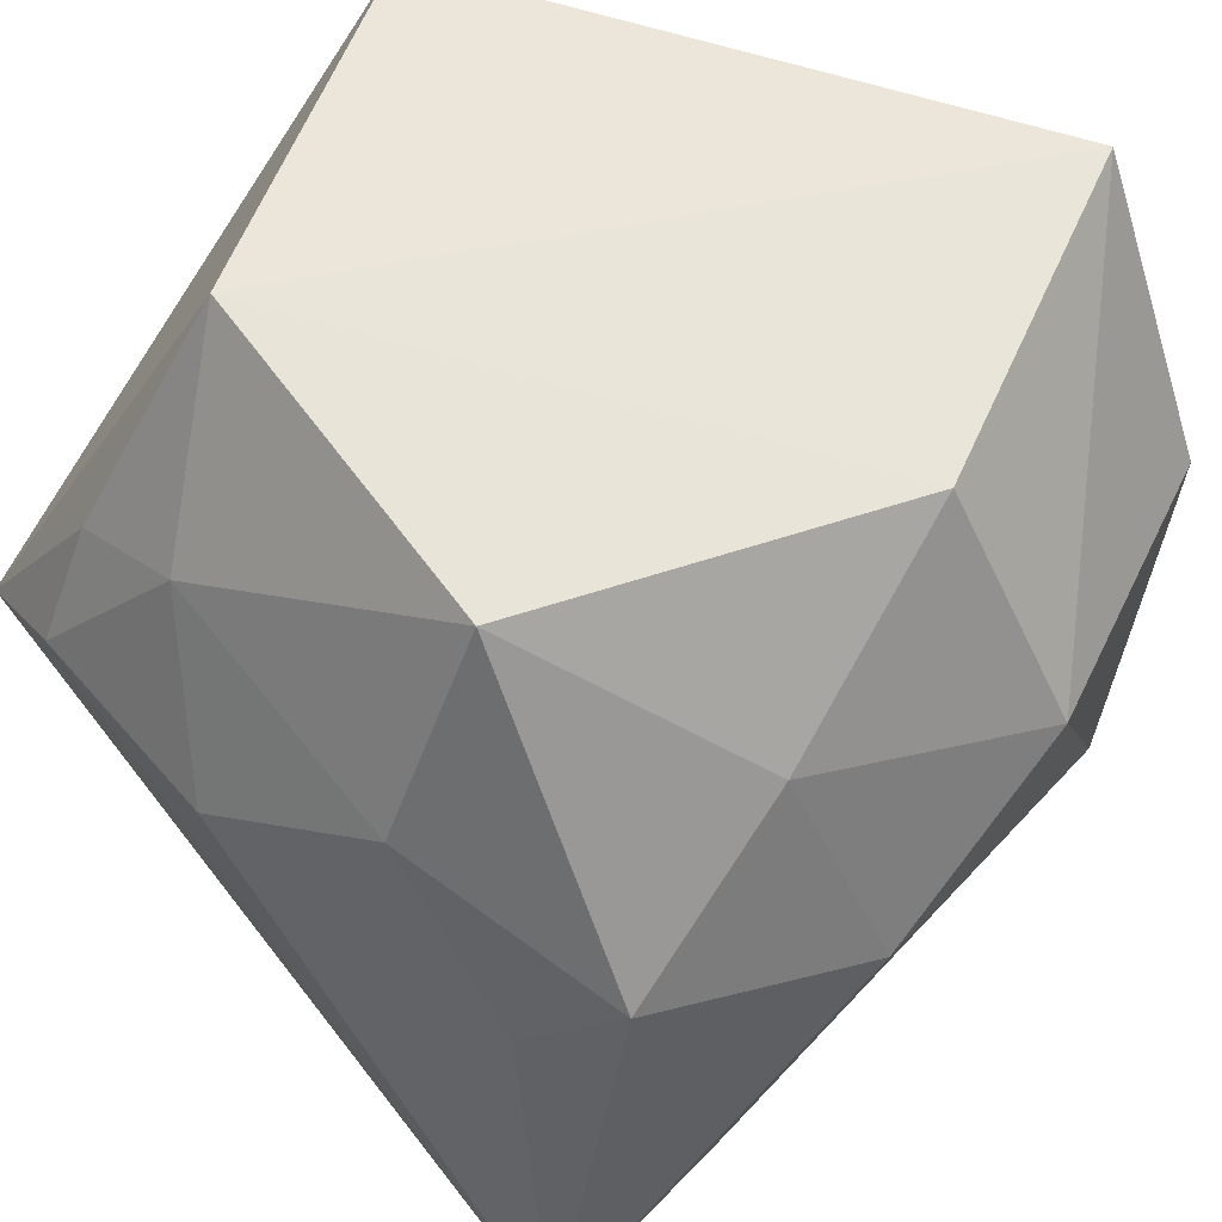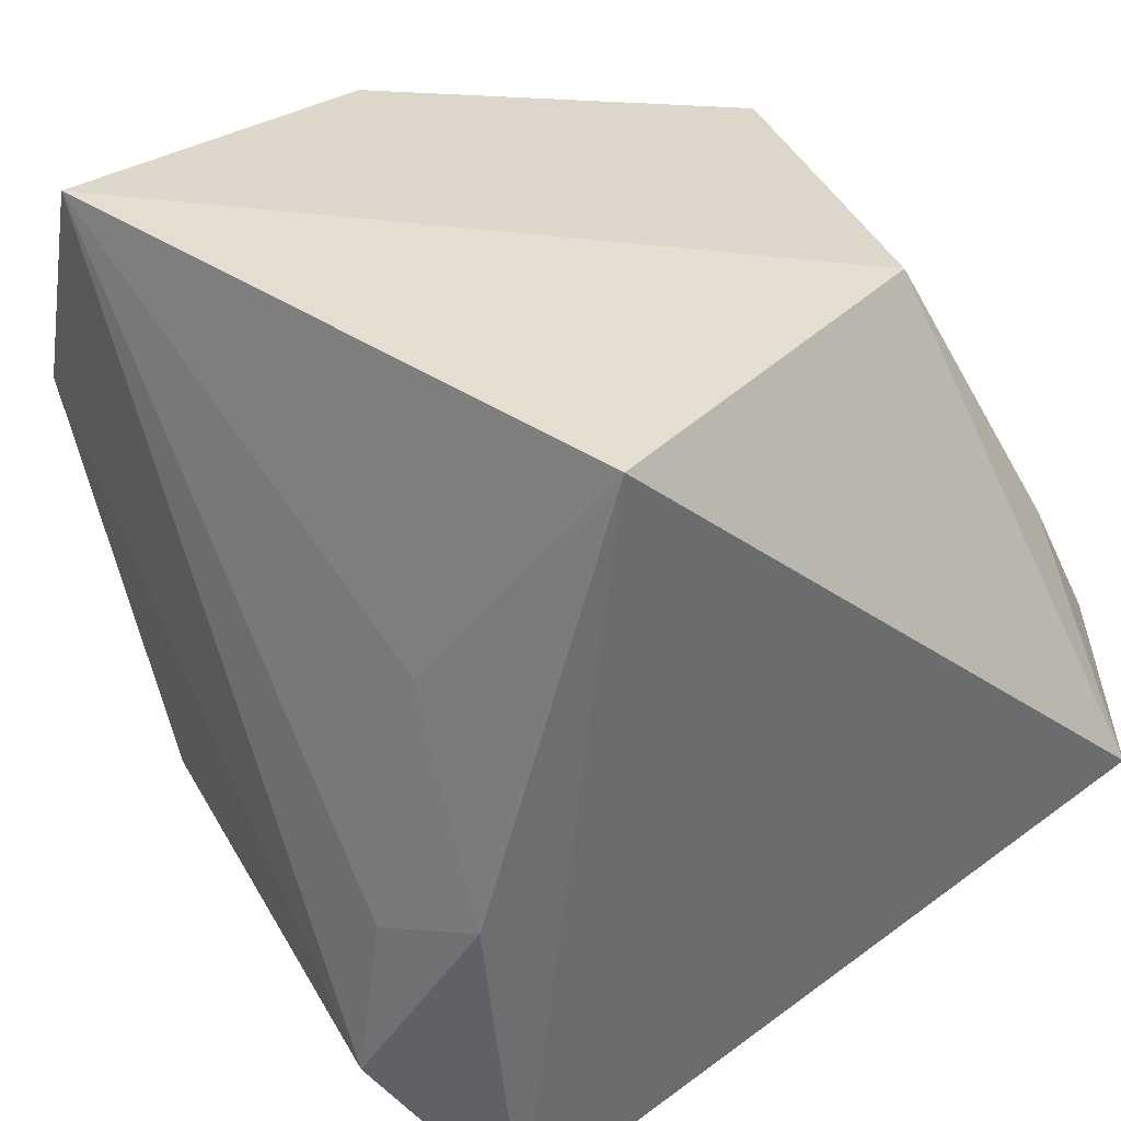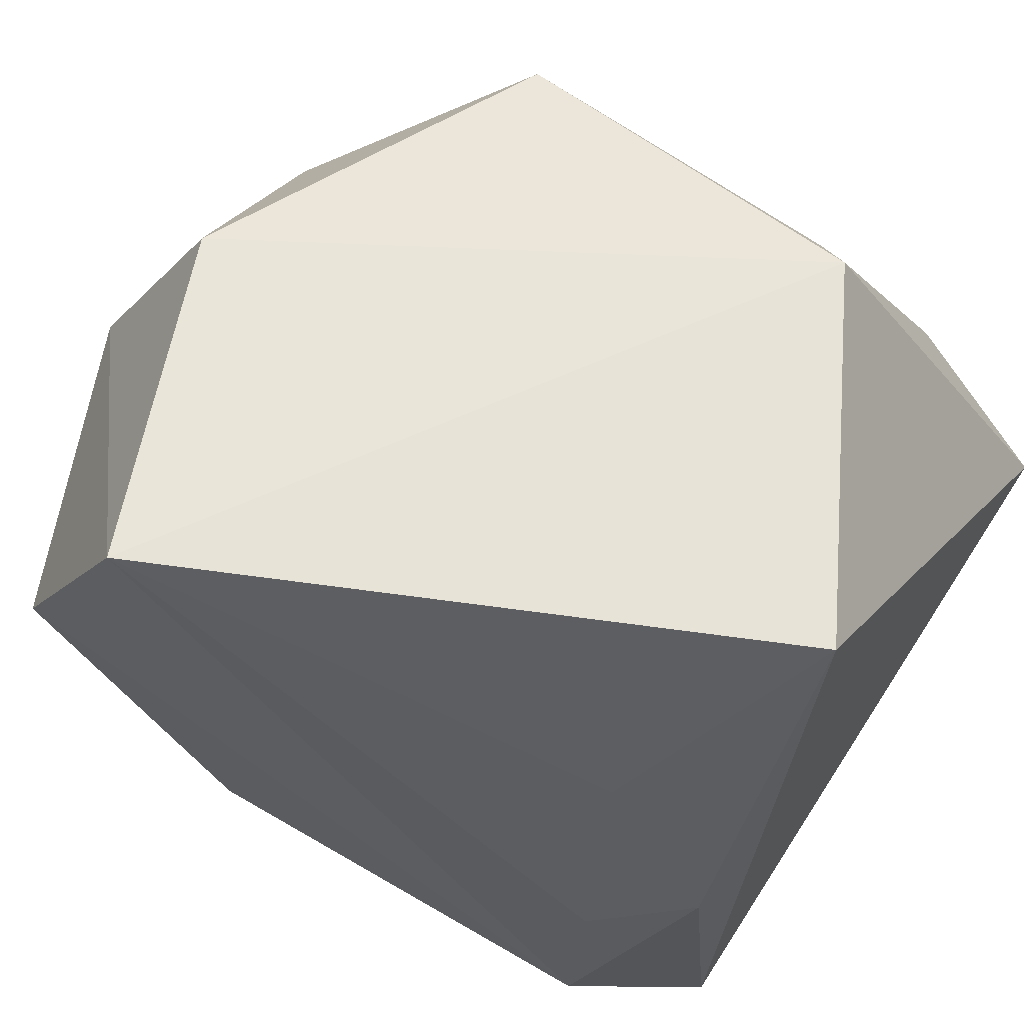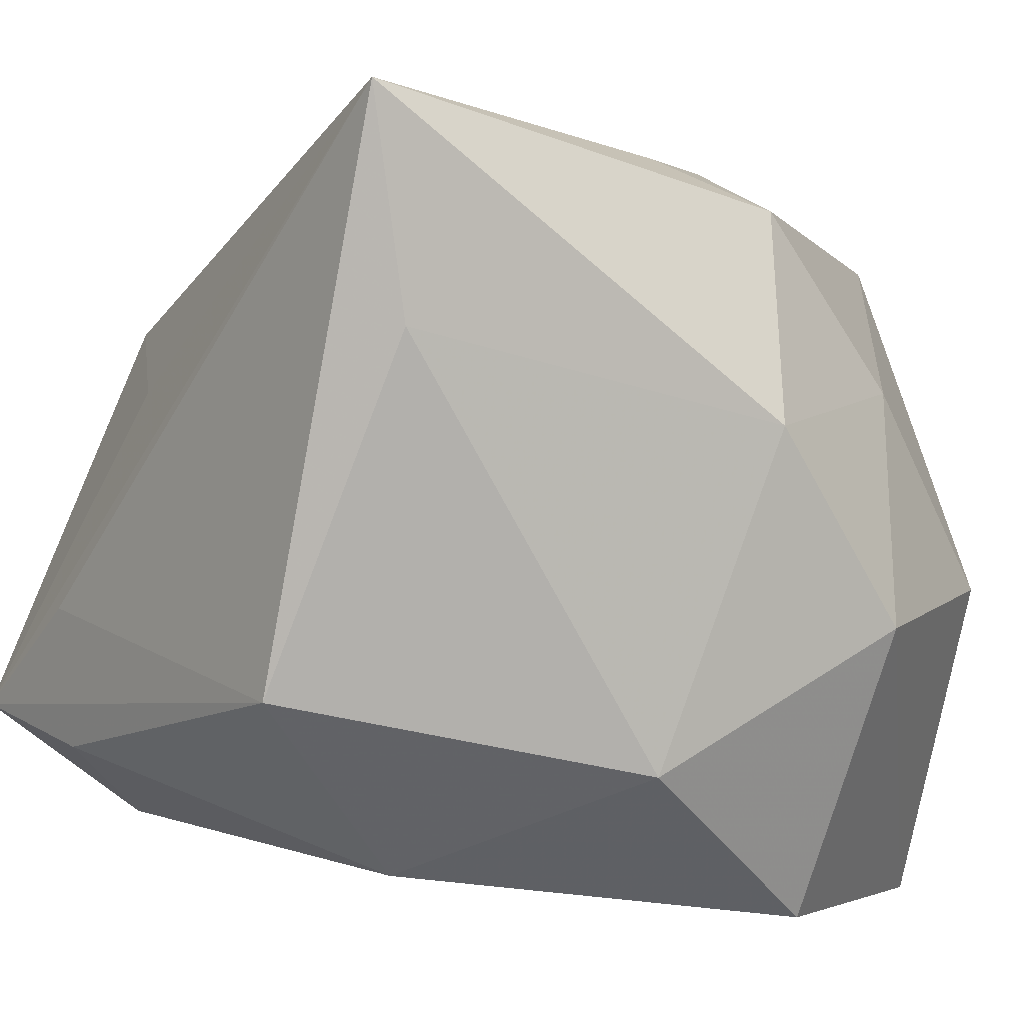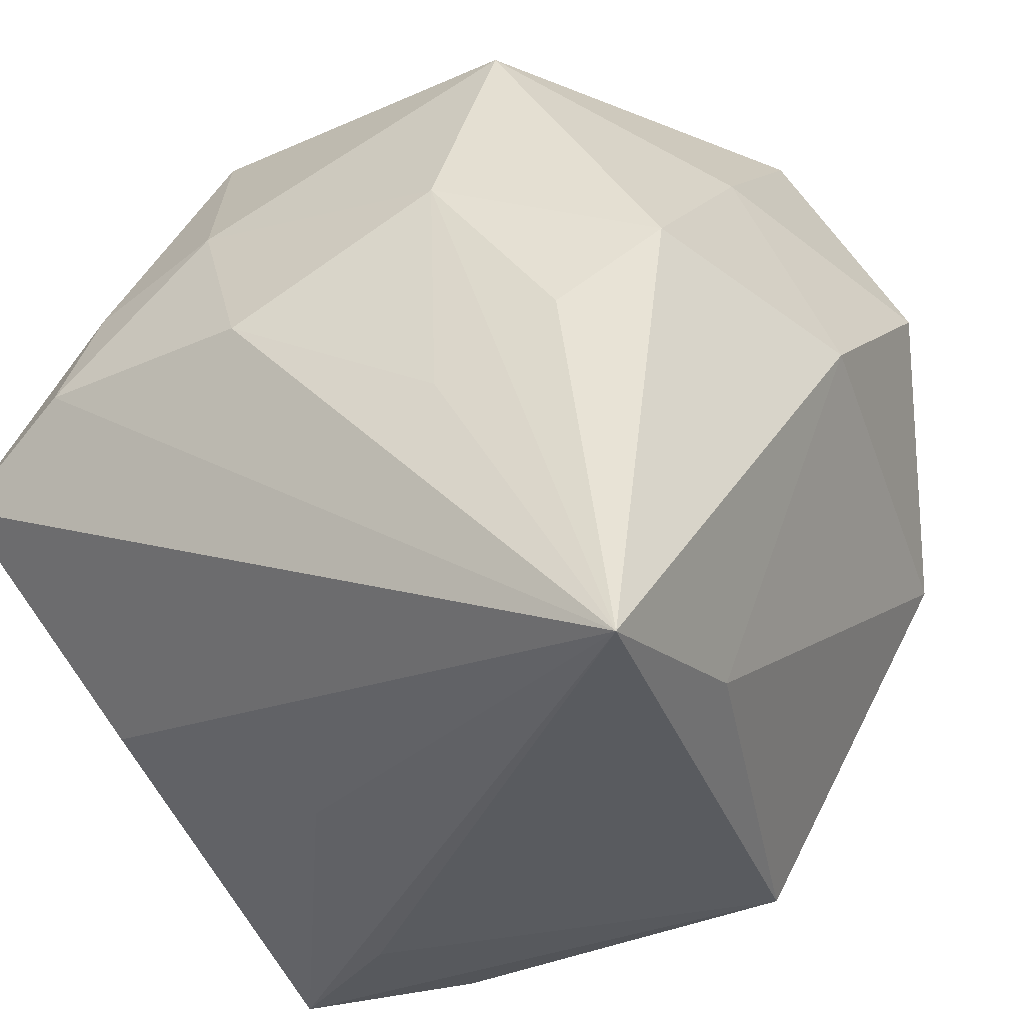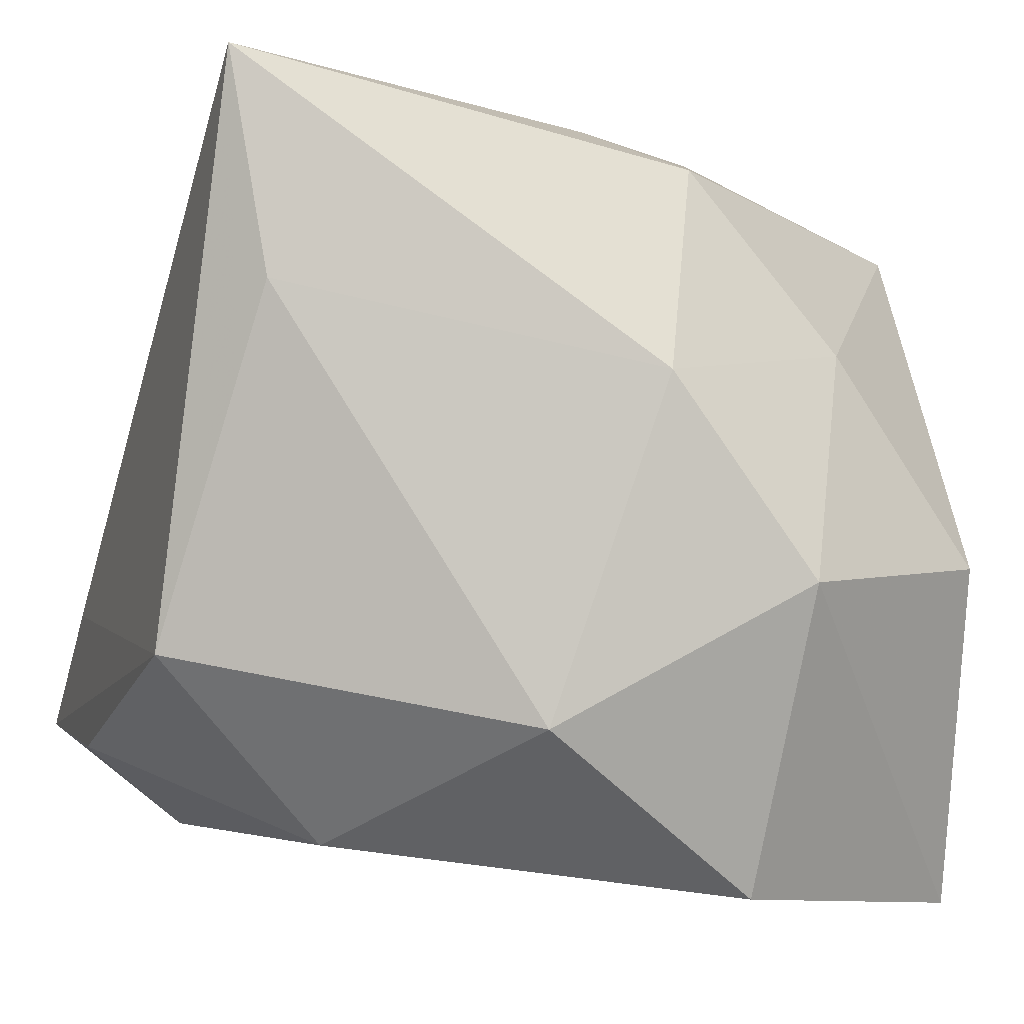
<metadata>
{"format":"obj","ext":"obj","renderer":"f3d","projection":"perspective","resolution":1024,"background":"white","views":[{"elev":53.5,"azim":48.2,"up":"+Y"},{"elev":36.0,"azim":-113.2,"up":"+Y"},{"elev":62.9,"azim":-146.4,"up":"+Y"},{"elev":-1.5,"azim":54.7,"up":"+Z"},{"elev":-29.2,"azim":32.1,"up":"+Y"},{"elev":-8.8,"azim":71.5,"up":"+Z"}]}
</metadata>
<code>
v 0.02105 -0.02344 0.02246
v -0.008442 -0.02141 0.007371
v 0.01006 0.02533 -0.0249
v -0.0164 0.008468 -0.01549
v 0.02613 0.009767 -0.007198
v 0.02171 0.003948 0.01742
v 0.008825 0.008969 0.02169
v -0.01638 0.008894 0.02112
v -0.01682 -0.007318 -0.01823
v 0.02045 -0.02089 0.009337
v -0.01673 0.001648 0.02446
v -0.02316 -0.02529 -0.01256
v -0.02264 -0.004111 -0.01457
v 0.009634 0.02214 0.01604
v 0.01859 0.008629 -0.0248
v 0.01669 -0.001028 0.02073
v -0.008372 0.01222 0.02104
v -0.01998 -0.01564 0.0122
v 0.02224 -0.004969 -0.01554
v -0.01664 -0.01778 -0.01953
v -0.01157 -0.02496 -0.01481
v 0.0102 -0.005562 0.02305
v 0.02641 0.0009094 0.00441
v -0.002809 0.001548 0.02499
v 0.01888 0.02322 -0.004978
v 0.02114 0.0135 0.007066
v -0.01298 -0.02529 -0.006134
v 0.009126 -0.01462 -0.02166
v 0.01278 -0.02529 -0.01113
v -0.01291 0.02402 0.01355
v -0.02475 -0.003148 0.02297
v -0.02475 0.02435 -0.00769
f 1 29 10
f 29 19 10
f 1 31 18
f 31 12 18
f 27 29 1
f 1 12 27
f 27 12 29
f 8 30 31
f 28 19 29
f 28 15 19
f 19 15 5
f 5 15 3
f 22 24 1
f 24 22 7
f 1 16 7
f 7 22 1
f 2 12 1
f 1 18 2
f 2 18 12
f 31 30 32
f 32 12 31
f 32 30 3
f 17 7 14
f 24 7 17
f 14 30 17
f 30 8 17
f 29 12 21
f 21 28 29
f 20 21 12
f 28 21 20
f 20 9 3
f 3 15 20
f 15 28 20
f 14 7 6
f 6 7 16
f 6 16 1
f 25 5 3
f 3 30 25
f 25 30 14
f 3 9 4
f 4 32 3
f 24 17 11
f 11 17 8
f 11 8 31
f 11 31 1
f 1 24 11
f 9 20 13
f 13 4 9
f 32 4 13
f 12 32 13
f 13 20 12
f 23 6 1
f 19 5 23
f 1 10 23
f 23 10 19
f 5 25 26
f 26 23 5
f 6 23 26
f 14 6 26
f 26 25 14

</code>
